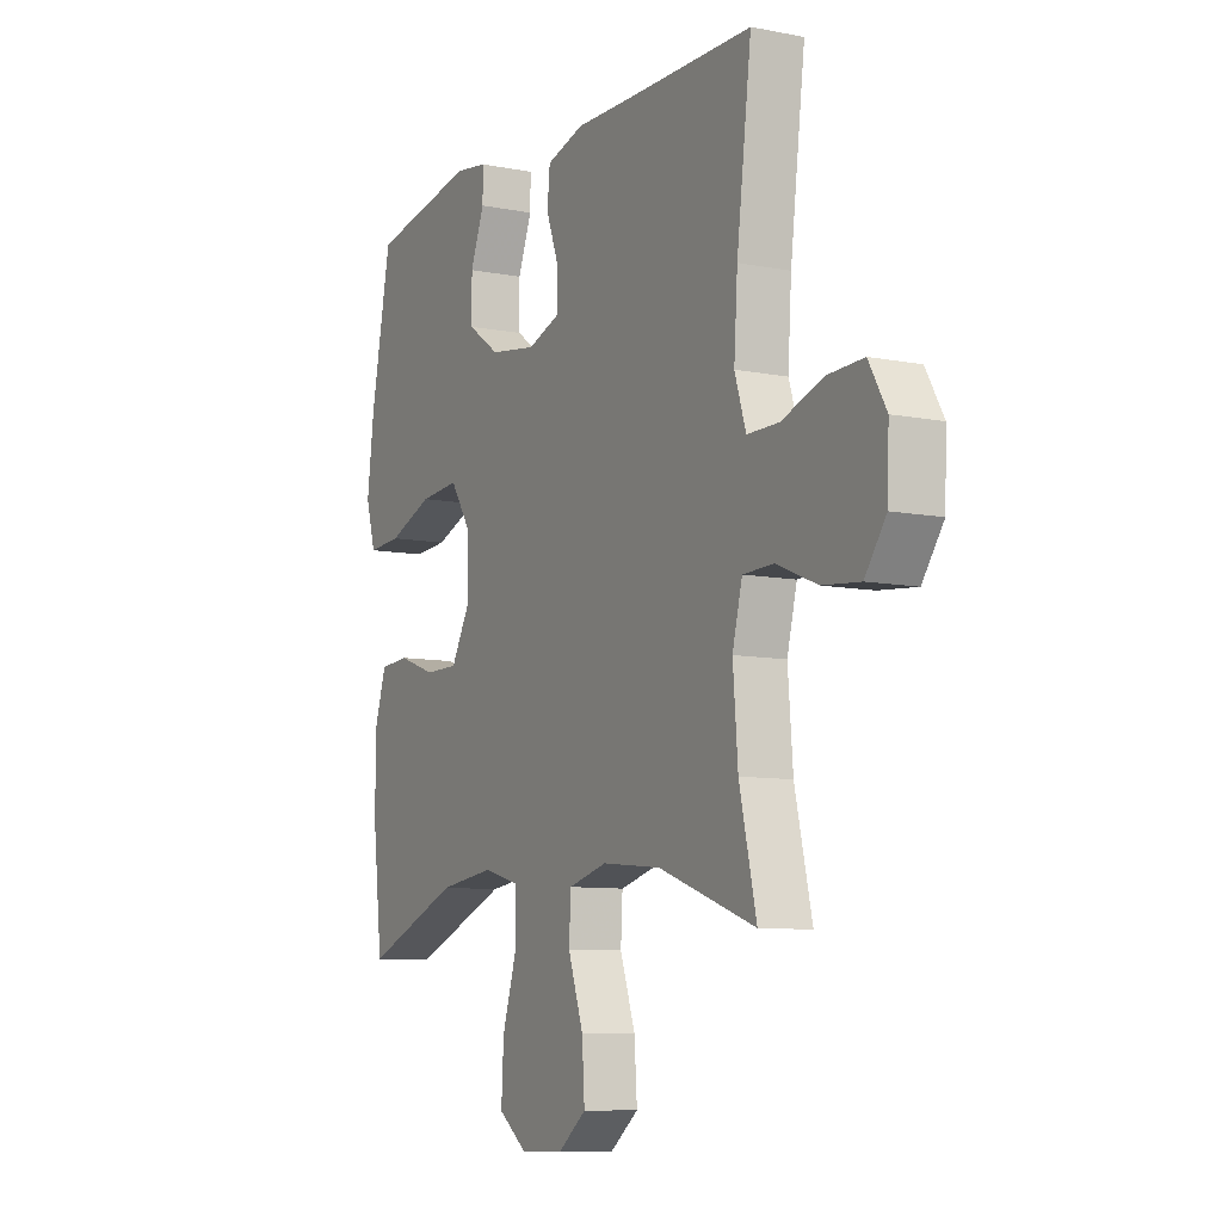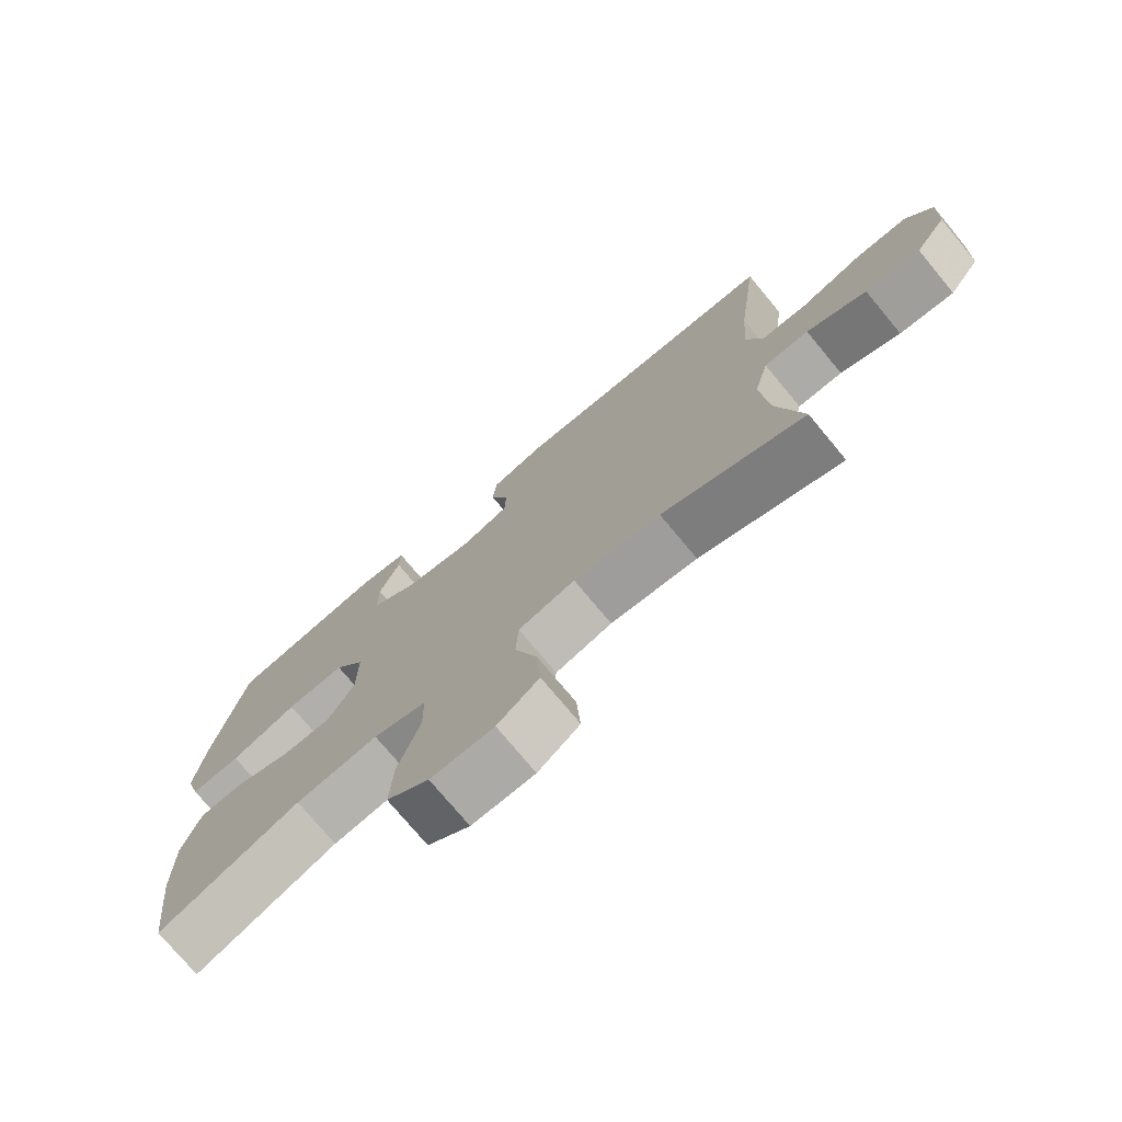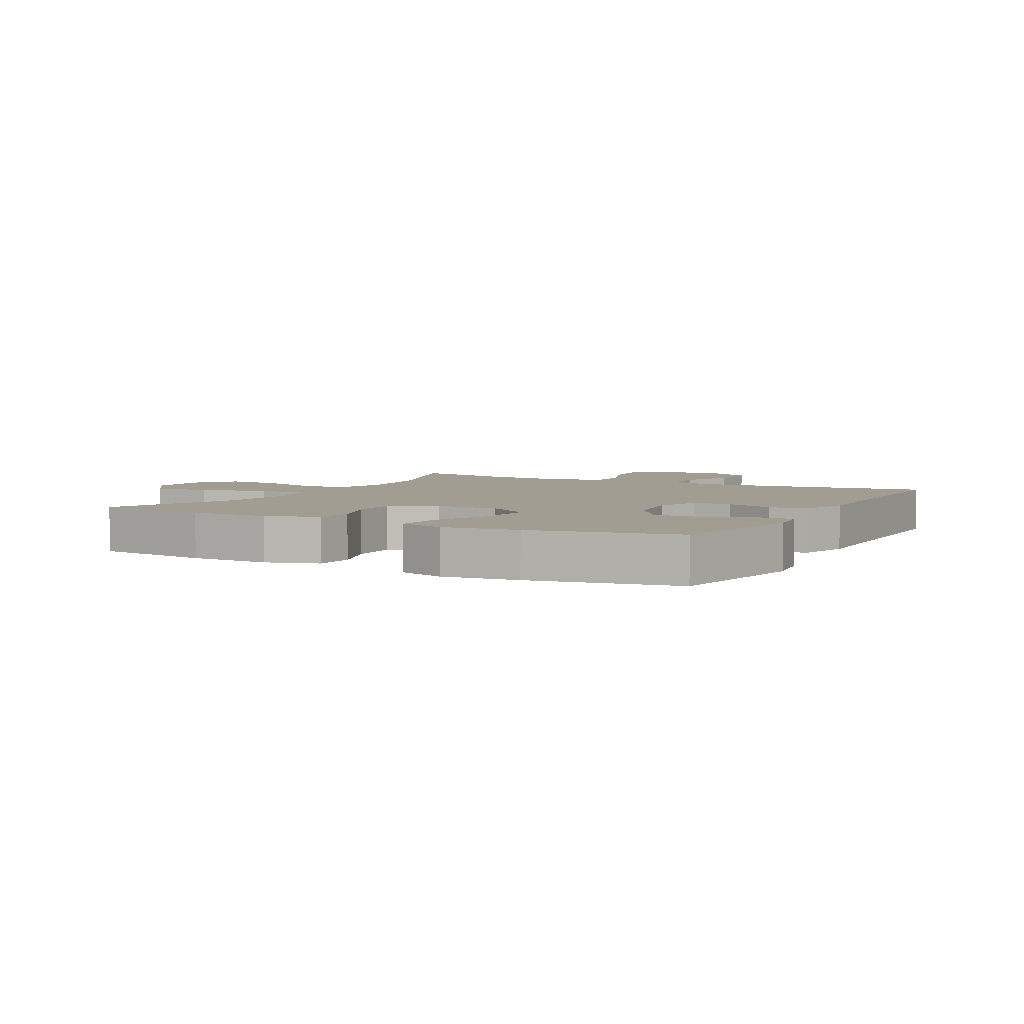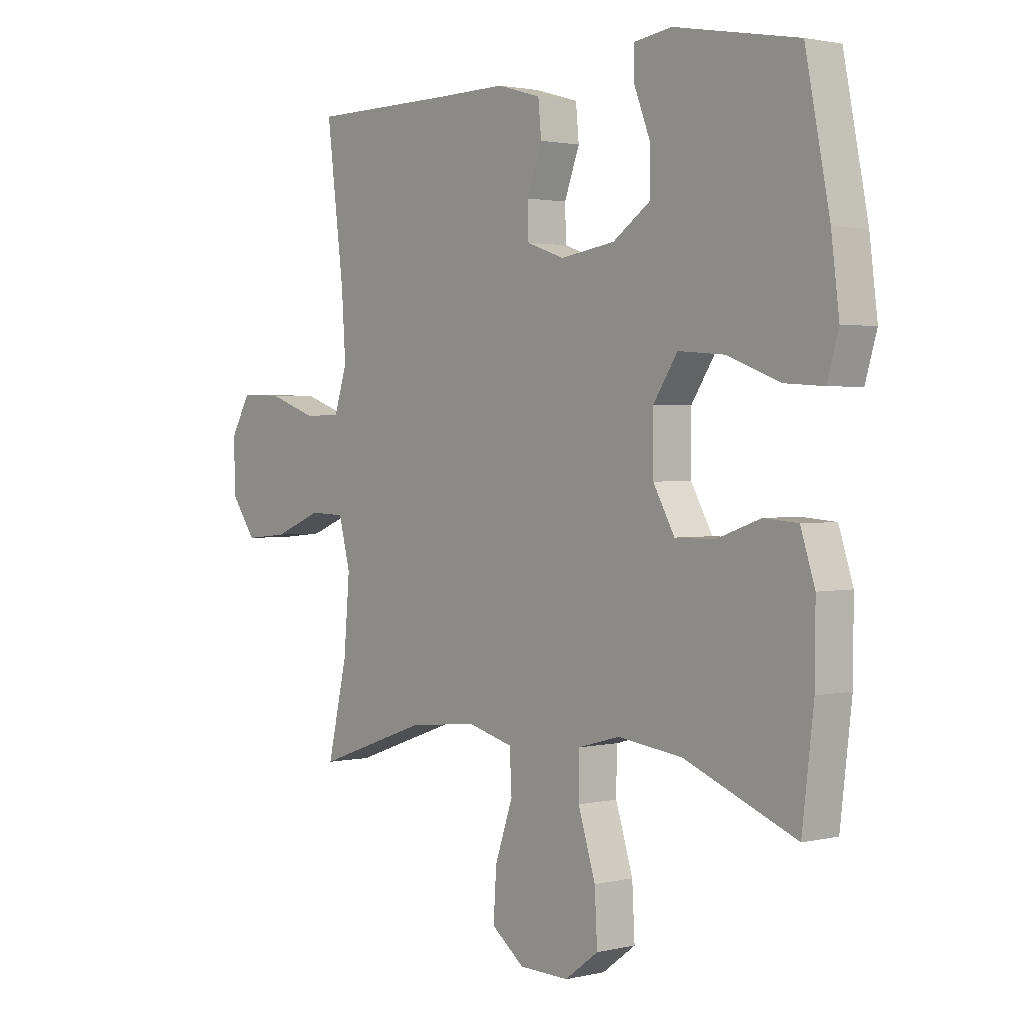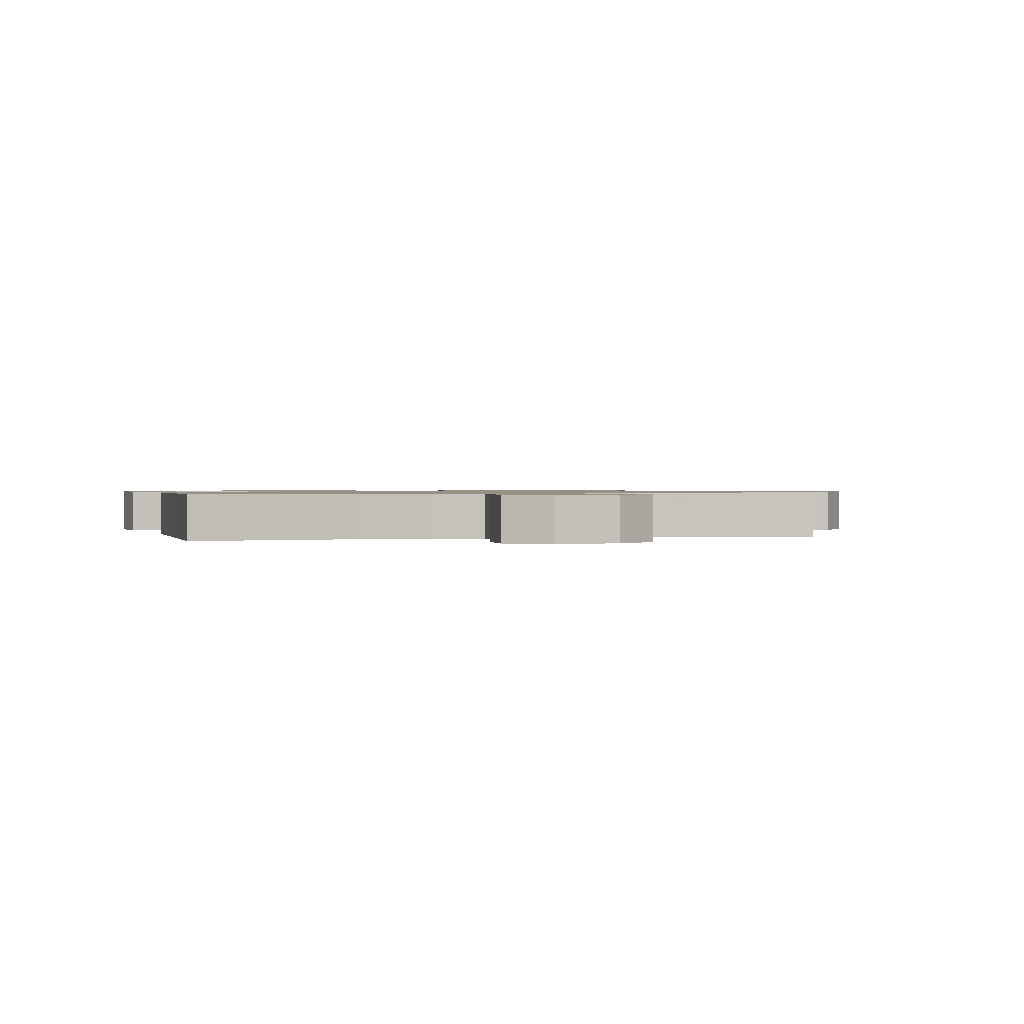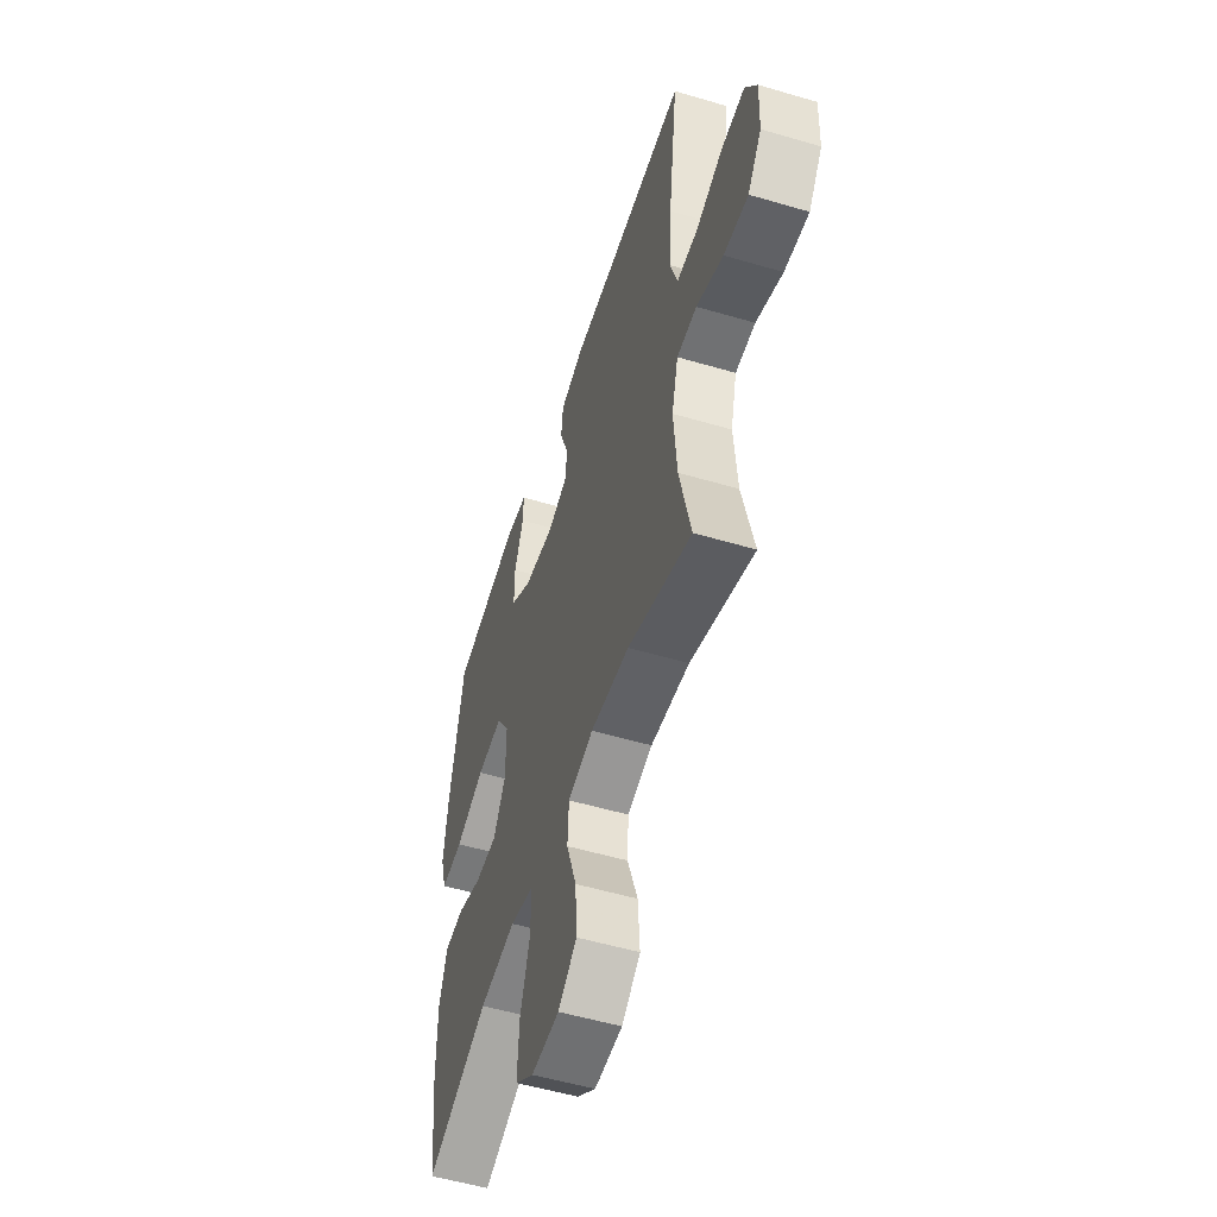
<metadata>
{"format":"obj","ext":"obj","renderer":"f3d","projection":"perspective","resolution":1024,"background":"white","views":[{"elev":-8.8,"azim":62.0,"up":"+Z"},{"elev":-75.0,"azim":39.7,"up":"+Z"},{"elev":4.6,"azim":-61.4,"up":"+Y"},{"elev":1.8,"azim":-130.1,"up":"+Z"},{"elev":0.9,"azim":75.6,"up":"+Y"},{"elev":-53.6,"azim":72.5,"up":"+Z"}]}
</metadata>
<code>
v 0.5 0.07 -0.5
v 0.284 0.07 -0.423
v 0.152 0.07 -0.41
v 0.066 0.07 -0.433
v 0.062 0.07 -0.507
v 0.096 0.07 -0.606
v 0.102 0.07 -0.696
v 0.039 0.07 -0.745
v -0.056 0.07 -0.747
v -0.12 0.07 -0.699
v -0.115 0.07 -0.606
v -0.082 0.07 -0.5
v -0.083 0.07 -0.421
v -0.163 0.07 -0.399
v -0.287 0.07 -0.415
v -0.5 0.07 -0.5
v -0.522 0.07 -0.314
v -0.523 0.07 -0.185
v -0.496 0.07 -0.101
v -0.431 0.07 -0.096
v -0.346 0.07 -0.126
v -0.271 0.07 -0.126
v -0.23 0.07 -0.053
v -0.23 0.07 0.049
v -0.276 0.07 0.119
v -0.364 0.07 0.112
v -0.464 0.07 0.074
v -0.539 0.07 0.069
v -0.561 0.07 0.144
v -0.546 0.07 0.265
v -0.5 0.07 0.5
v -0.264 0.07 0.543
v -0.191 0.07 0.532
v -0.192 0.07 0.476
v -0.223 0.07 0.396
v -0.223 0.07 0.319
v -0.151 0.07 0.269
v -0.047 0.07 0.253
v 0.025 0.07 0.278
v 0.027 0.07 0.34
v -0.002 0.07 0.418
v 0.004 0.07 0.48
v 0.088 0.07 0.504
v 0.215 0.07 0.502
v 0.5 0.07 0.5
v 0.467 0.07 0.237
v 0.459 0.07 0.117
v 0.484 0.07 0.039
v 0.555 0.07 0.039
v 0.647 0.07 0.071
v 0.727 0.07 0.074
v 0.766 0.07 0.006
v 0.762 0.07 -0.093
v 0.715 0.07 -0.158
v 0.632 0.07 -0.15
v 0.541 0.07 -0.113
v 0.473 0.07 -0.115
v 0.451 0.07 -0.201
v 0.462 0.07 -0.335
v 0.5 0 -0.5
v 0.284 0 -0.423
v 0.152 0 -0.41
v 0.066 0 -0.433
v 0.062 0 -0.507
v 0.096 0 -0.606
v 0.102 0 -0.696
v 0.039 0 -0.745
v -0.056 0 -0.747
v -0.12 0 -0.699
v -0.115 0 -0.606
v -0.082 0 -0.5
v -0.083 0 -0.421
v -0.163 0 -0.399
v -0.287 0 -0.415
v -0.5 0 -0.5
v -0.522 0 -0.314
v -0.523 0 -0.185
v -0.496 0 -0.101
v -0.431 0 -0.096
v -0.346 0 -0.126
v -0.271 0 -0.126
v -0.23 0 -0.053
v -0.23 0 0.049
v -0.276 0 0.119
v -0.364 0 0.112
v -0.464 0 0.074
v -0.539 0 0.069
v -0.561 0 0.144
v -0.546 0 0.265
v -0.5 0 0.5
v -0.264 0 0.543
v -0.191 0 0.532
v -0.192 0 0.476
v -0.223 0 0.396
v -0.223 0 0.319
v -0.151 0 0.269
v -0.047 0 0.253
v 0.025 0 0.278
v 0.027 0 0.34
v -0.002 0 0.418
v 0.004 0 0.48
v 0.088 0 0.504
v 0.215 0 0.502
v 0.5 0 0.5
v 0.467 0 0.237
v 0.459 0 0.117
v 0.484 0 0.039
v 0.555 0 0.039
v 0.647 0 0.071
v 0.727 0 0.074
v 0.766 0 0.006
v 0.762 0 -0.093
v 0.715 0 -0.158
v 0.632 0 -0.15
v 0.541 0 -0.113
v 0.473 0 -0.115
v 0.451 0 -0.201
v 0.462 0 -0.335
f 53 54 55 56
f 53 56 57
f 52 53 57
f 49 50 51 52
f 48 49 52 57
f 47 48 57 58
f 44 45 46
f 44 46 47
f 43 44 47 58
f 40 41 42 43
f 39 40 43 58
f 32 33 34 35
f 32 35 36
f 31 32 36
f 30 31 36 37
f 26 27 28 29
f 25 26 29 30
f 18 19 20 21
f 18 21 22
f 15 16 17 18
f 14 15 18 22
f 13 14 22 23
f 9 10 11 12
f 9 12 13
f 8 9 13
f 5 6 7 8
f 4 5 8 13
f 3 4 13 23
f 59 1 2
f 38 39 58 59
f 25 30 37 38
f 24 25 38 59
f 23 24 59
f 2 3 23 59
f 115 114 113 112
f 116 115 112
f 116 112 111
f 111 110 109 108
f 116 111 108 107
f 117 116 107 106
f 105 104 103
f 106 105 103
f 117 106 103 102
f 102 101 100 99
f 117 102 99 98
f 94 93 92 91
f 95 94 91
f 95 91 90
f 96 95 90 89
f 88 87 86 85
f 89 88 85 84
f 80 79 78 77
f 81 80 77
f 77 76 75 74
f 81 77 74 73
f 82 81 73 72
f 71 70 69 68
f 72 71 68
f 72 68 67
f 67 66 65 64
f 72 67 64 63
f 82 72 63 62
f 61 60 118
f 118 117 98 97
f 97 96 89 84
f 118 97 84 83
f 118 83 82
f 118 82 62 61
f 1 60 61 2
f 2 61 62 3
f 3 62 63 4
f 4 63 64 5
f 5 64 65 6
f 6 65 66 7
f 7 66 67 8
f 8 67 68 9
f 9 68 69 10
f 10 69 70 11
f 11 70 71 12
f 12 71 72 13
f 13 72 73 14
f 14 73 74 15
f 15 74 75 16
f 16 75 76 17
f 17 76 77 18
f 18 77 78 19
f 19 78 79 20
f 20 79 80 21
f 21 80 81 22
f 22 81 82 23
f 23 82 83 24
f 24 83 84 25
f 25 84 85 26
f 26 85 86 27
f 27 86 87 28
f 28 87 88 29
f 29 88 89 30
f 30 89 90 31
f 31 90 91 32
f 32 91 92 33
f 33 92 93 34
f 34 93 94 35
f 35 94 95 36
f 36 95 96 37
f 37 96 97 38
f 38 97 98 39
f 39 98 99 40
f 40 99 100 41
f 41 100 101 42
f 42 101 102 43
f 43 102 103 44
f 44 103 104 45
f 45 104 105 46
f 46 105 106 47
f 47 106 107 48
f 48 107 108 49
f 49 108 109 50
f 50 109 110 51
f 51 110 111 52
f 52 111 112 53
f 53 112 113 54
f 54 113 114 55
f 55 114 115 56
f 56 115 116 57
f 57 116 117 58
f 58 117 118 59
f 59 118 60 1

</code>
